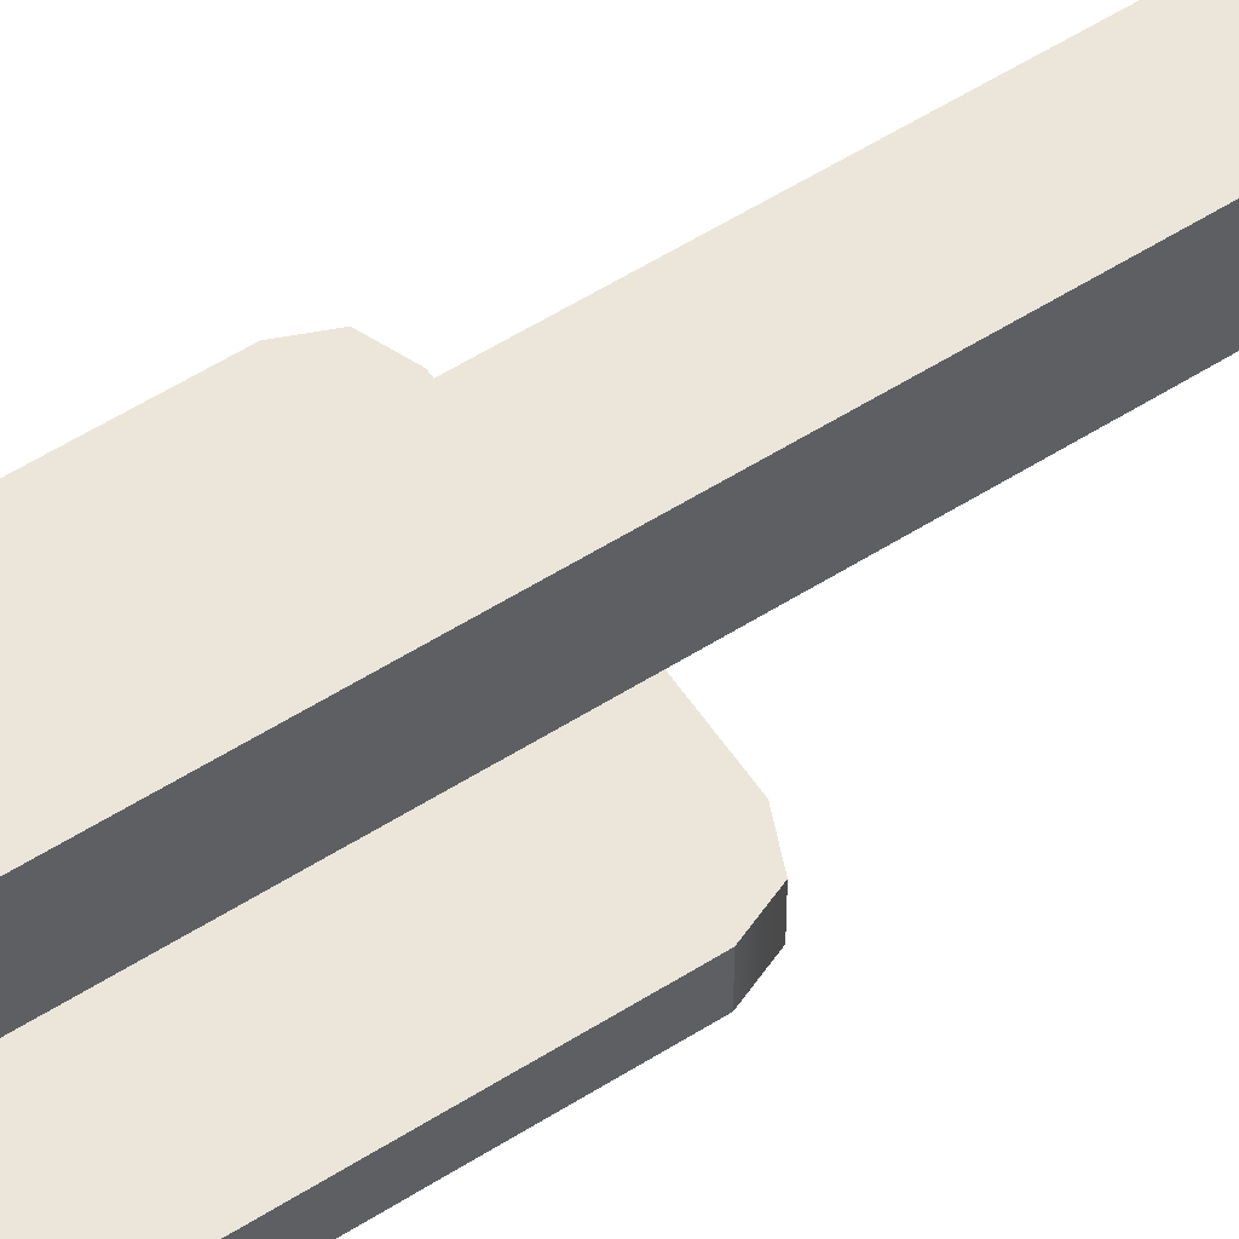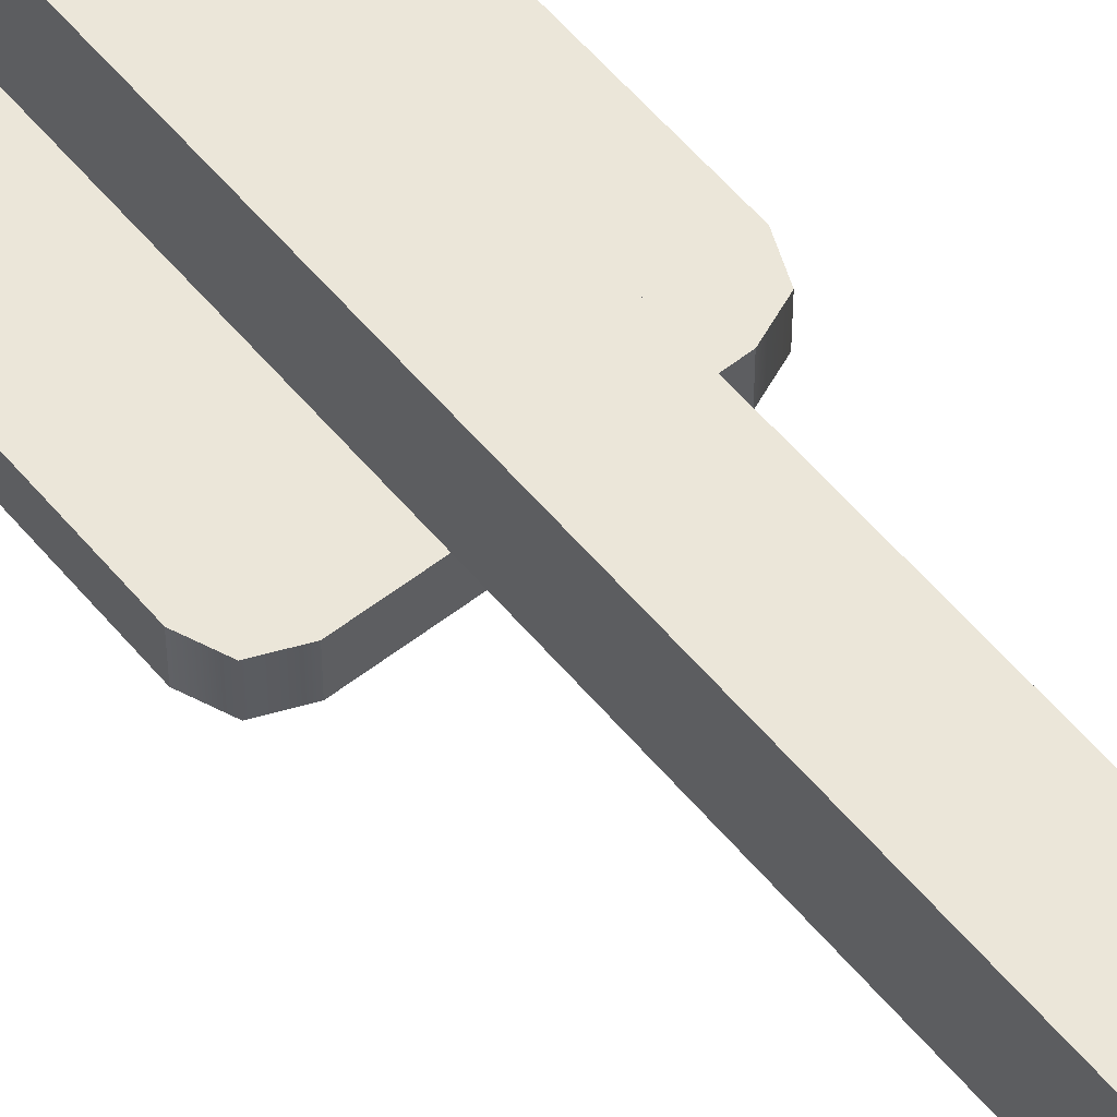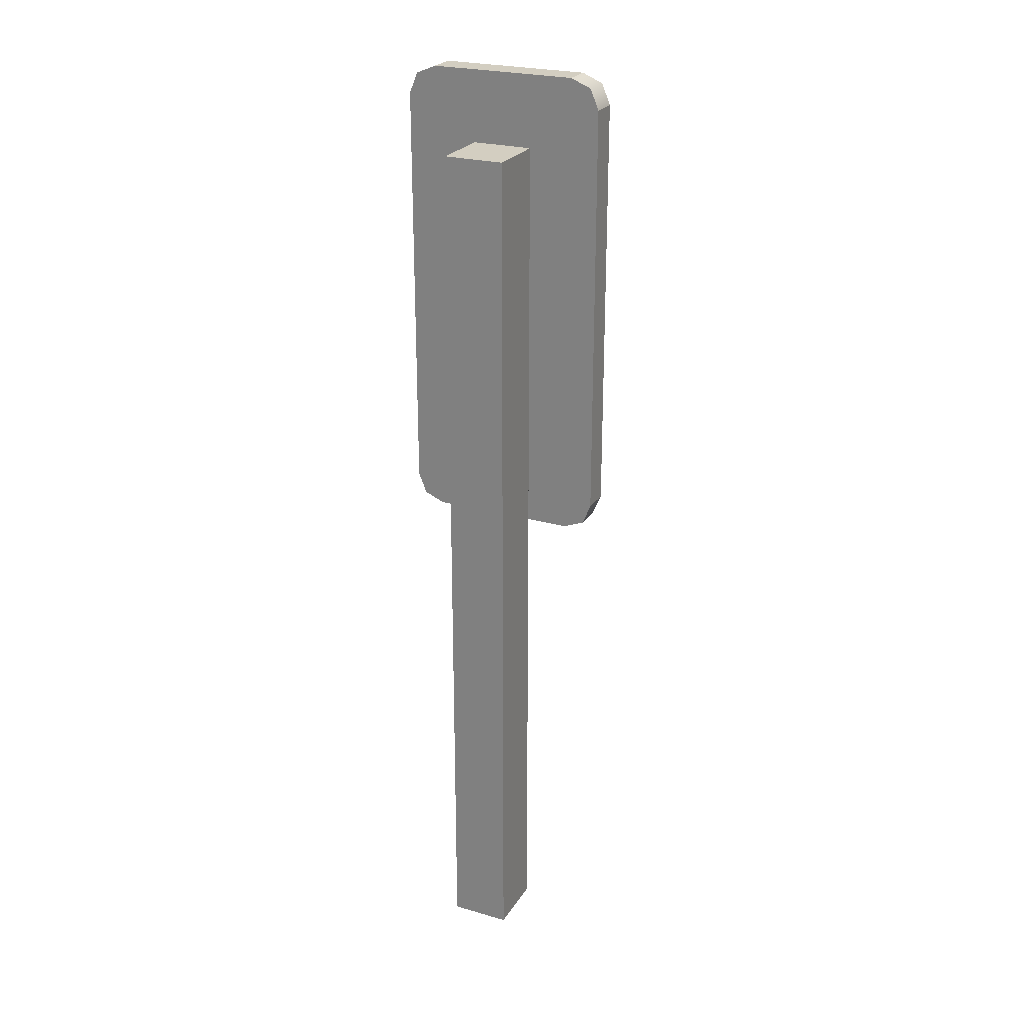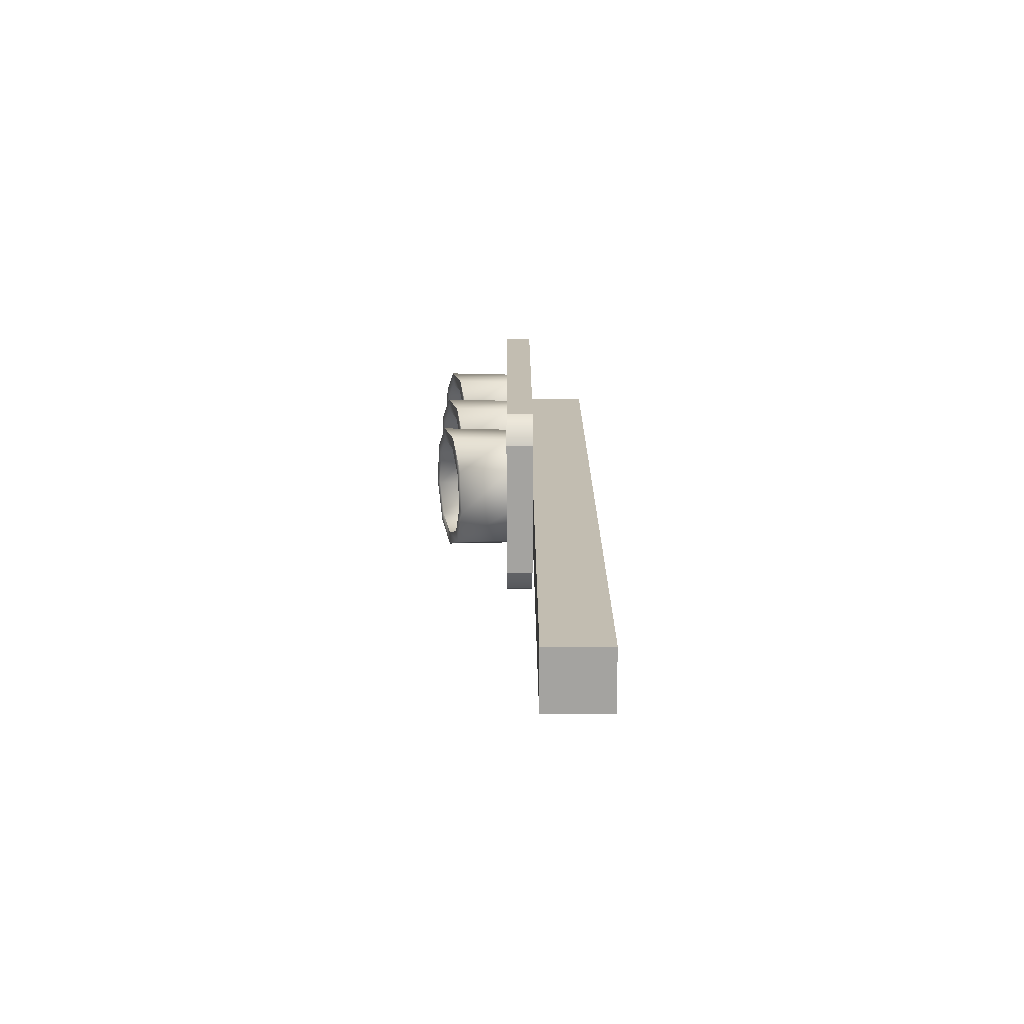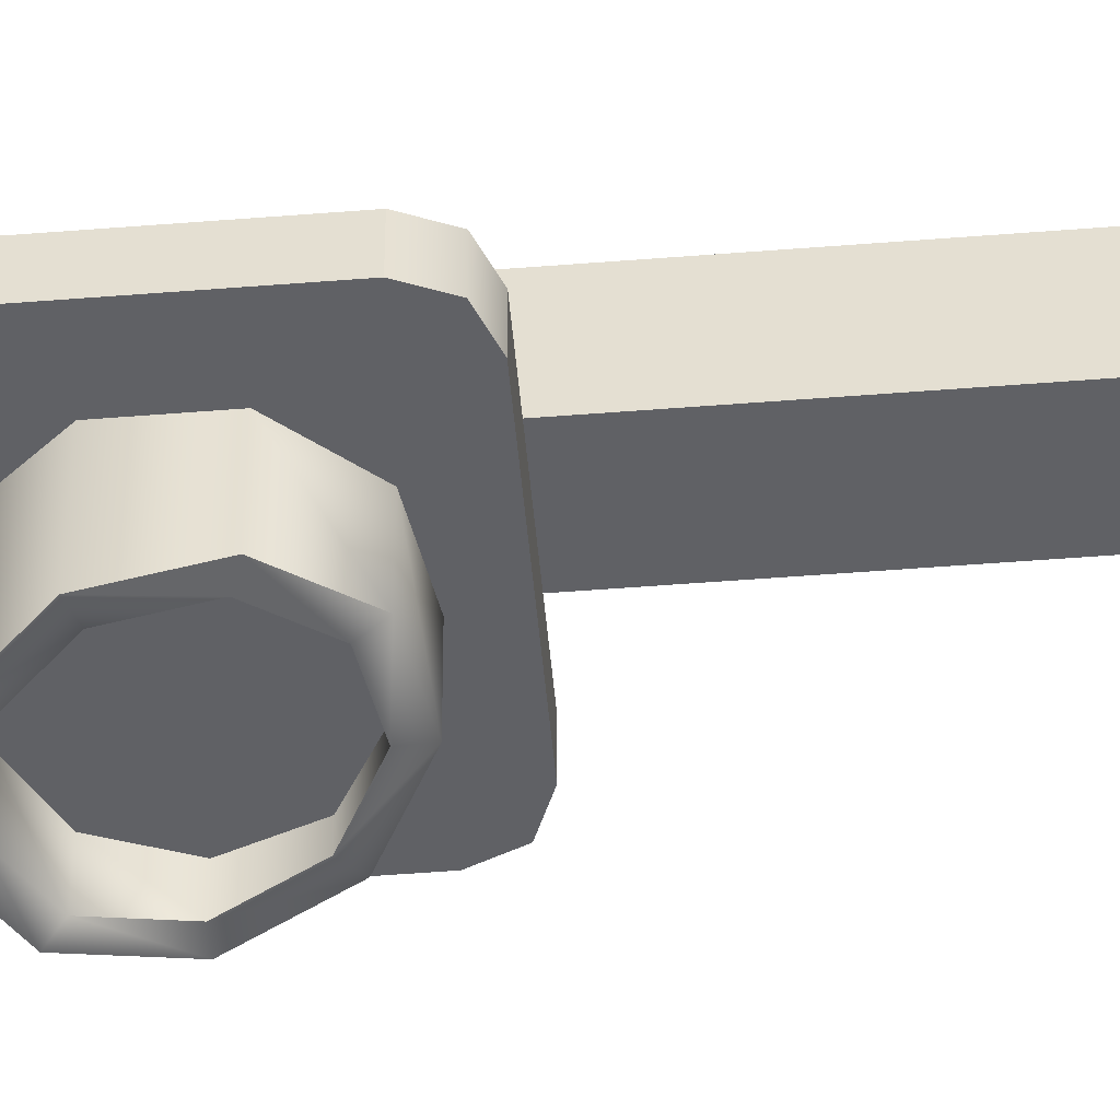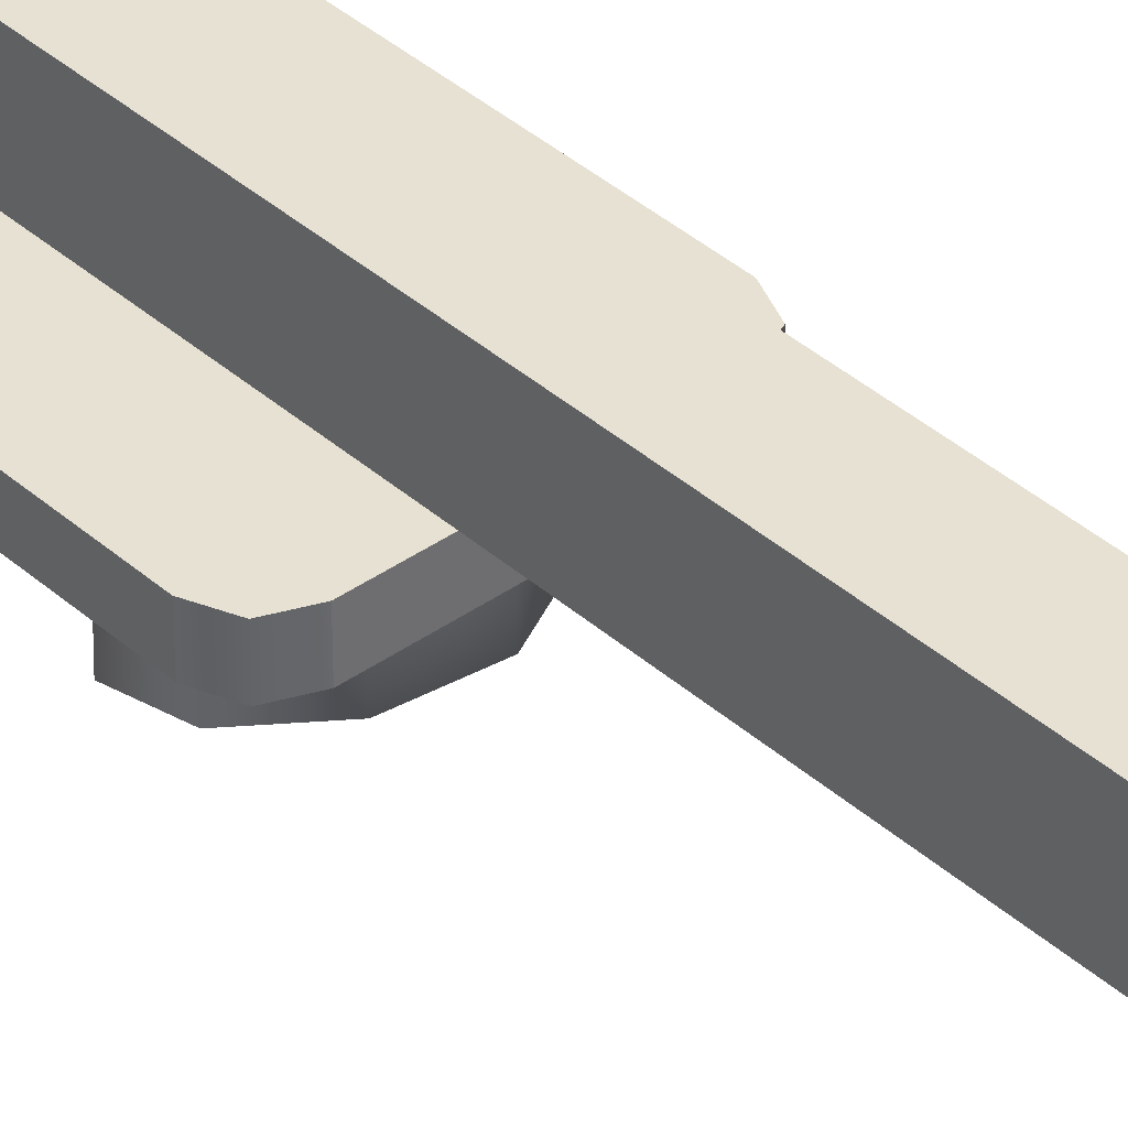
<metadata>
{"format":"obj","ext":"obj","renderer":"f3d","projection":"perspective","resolution":1024,"background":"white","views":[{"elev":56.4,"azim":-123.5,"up":"+Z"},{"elev":56.3,"azim":-39.1,"up":"+Z"},{"elev":24.9,"azim":25.0,"up":"+Y"},{"elev":-73.0,"azim":-90.0,"up":"+Y"},{"elev":-50.2,"azim":-85.0,"up":"+Z"},{"elev":38.6,"azim":-42.0,"up":"+Z"}]}
</metadata>
<code>
v -408.7 5376 -181.7
v 380.2 3232 -711.3
v 291.2 2992 -653.3
v 65.75 2865 -622.4
v -190.6 2909 -633.1
v -357.9 3104 -680.4
v -357.9 3359 -742.1
v -190.6 3554 -789.4
v 65.75 3598 -800.1
v 291.2 3471 -769.3
v 304.6 3232 -711.3
v 233.3 3040 -664.8
v 52.63 2938 -640.1
v -152.8 2973 -648.7
v -286.9 3130 -686.5
v -286.9 3334 -736
v -152.8 3490 -773.9
v 52.63 3525 -782.5
v 233.3 3423 -757.7
v 296.3 3230 -583.6
v 227 3039 -583.6
v 51.46 2938 -583.6
v -148.2 2973 -583.6
v -278.5 3128 -583.6
v -278.5 3331 -583.6
v -148.2 3486 -583.6
v 51.46 3522 -583.6
v 227 3420 -583.6
v 522.2 2775 -181.7
v 380.2 4033 -711.3
v 291.2 3794 -653.3
v 65.75 3667 -622.4
v -190.6 3711 -633.1
v -357.9 3906 -680.4
v -357.9 4161 -742.1
v -190.6 4356 -789.4
v 65.75 4400 -800.1
v 291.2 4273 -769.3
v 304.6 4033 -711.3
v 233.3 3842 -664.8
v 52.63 3740 -640.1
v -152.8 3775 -648.7
v -286.9 3931 -686.5
v -286.9 4136 -736
v -152.8 4292 -773.9
v 52.63 4327 -782.5
v 233.3 4225 -757.7
v 296.3 4032 -583.6
v 227 3841 -583.6
v 51.46 3740 -583.6
v -148.2 3775 -583.6
v -278.5 3930 -583.6
v -278.5 4133 -583.6
v -148.2 4288 -583.6
v 51.46 4323 -583.6
v 227 4222 -583.6
v 522.2 2775 -342.7
v 380.2 4861 -711.3
v 291.2 4621 -653.3
v 65.75 4494 -622.4
v -190.6 4538 -633.1
v -357.9 4733 -680.4
v -357.9 4988 -742.1
v -190.6 5183 -789.4
v 65.75 5227 -800.1
v 291.2 5100 -769.3
v 304.6 4861 -711.3
v 233.3 4669 -664.8
v 52.63 4567 -640.1
v -152.8 4602 -648.7
v -286.9 4759 -686.5
v -286.9 4963 -736
v -152.8 5119 -773.9
v 52.63 5155 -782.5
v 233.3 5053 -757.7
v 296.3 4859 -583.6
v 227 4668 -583.6
v 51.46 4567 -583.6
v -148.2 4602 -583.6
v -278.5 4758 -583.6
v -278.5 4960 -583.6
v -148.2 5116 -583.6
v 51.46 5151 -583.6
v 227 5049 -583.6
v 64.49 3595 -342.7
v 372 3230 -342.7
v -349.8 3103 -342.7
v 284.8 3468 -342.7
v -186.3 2909 -342.7
v -349.5 3357 -342.7
v -522.2 2775 -342.7
v -186.3 3711 -342.7
v 285.2 3794 -342.7
v -349.5 4159 -342.7
v 522.2 5329 -181.7
v 64.61 3667 -342.7
v -522.2 2775 -181.7
v 522.2 5329 -342.7
v -349.8 3905 -342.7
v -522.2 5329 -181.7
v 284.8 4270 -342.7
v -185.9 4353 -342.7
v 285.2 4621 -342.7
v 64.61 4495 -342.7
v -186.3 4539 -342.7
v 372 4032 -342.7
v 64.61 2865 -342.7
v 285.2 2992 -342.7
v 372 4859 -342.7
v -349.8 4733 -342.7
v -185.9 3551 -342.7
v -349.5 4986 -342.7
v 284.8 5097 -342.7
v 64.49 5224 -342.7
v 64.49 4397 -342.7
v -522.2 5329 -342.7
v -185.9 5180 -342.7
v -168.3 0 -181.7
v -168.3 4975 -181.7
v 168.3 0 -181.7
v 168.3 4975 -181.7
v 168.3 0 181.7
v 168.3 4975 181.7
v -168.3 0 181.7
v -168.3 4975 181.7
v -168.3 3129 -181.7
v 168.3 3129 -181.7
v 569.2 2889 -181.7
v 569.2 2889 -342.7
v 569.2 5215 -342.7
v 569.2 5215 -181.7
v -408.7 2728 -181.7
v -408.7 2728 -342.7
v 408.7 2728 -342.7
v 408.7 2728 -181.7
v -569.2 5215 -181.7
v -569.2 5215 -342.7
v -569.2 2889 -342.7
v -569.2 2889 -181.7
v 408.7 5376 -181.7
v 408.7 5376 -342.7
v -408.7 5376 -342.7
o trafficLight
f 28 20 21 27
f 108 3 2 86
f 132 135 127 126
f 21 22 23
f 107 4 3 108
f 92 111 90 99
f 21 23 25 27
f 4 107 89 5
f 141 98 130
f 142 141 114 117
f 23 24 25
f 87 6 5 89
f 135 29 128 127
f 25 26 27
f 90 7 6 87
f 106 129 86 93
f 56 49 51 54
f 111 8 7 90
f 128 131 121 127
f 56 54 55
f 85 9 8 111
f 131 95 140 121
f 49 50 51
f 88 10 9 85
f 88 85 96 93
f 51 52 53 54
f 86 2 10 88
f 106 101 103 109
f 3 12 11 2
f 4 13 12 3
f 5 14 13 4
f 6 15 14 5
f 7 16 15 6
f 8 17 16 7
f 9 18 17 8
f 10 19 18 9
f 2 11 19 10
f 12 21 20 11
f 13 22 21 12
f 14 23 22 13
f 15 24 23 14
f 16 25 24 15
f 17 26 25 16
f 18 27 26 17
f 19 28 27 18
f 11 20 28 19
f 56 48 49
f 93 30 106
f 93 31 30
f 83 84 80 81
f 96 31 93
f 96 32 31
f 76 77 78
f 92 32 96
f 92 33 32
f 78 79 80
f 99 33 92
f 99 34 33
f 81 82 83
f 94 34 99
f 94 35 34
f 138 90 87
f 102 36 35 94
f 104 115 102 105
f 105 102 94 110
f 115 37 36 102
f 121 140 1 119
f 136 100 116 137
f 101 37 115
f 101 38 37
f 132 97 91 133
f 106 38 101
f 106 30 38
f 31 40 39 30
f 32 41 40 31
f 33 42 41 32
f 34 43 42 33
f 35 44 43 34
f 36 45 44 35
f 37 46 45 36
f 38 47 46 37
f 30 39 47 38
f 40 49 48 39
f 41 50 49 40
f 42 51 50 41
f 43 52 51 42
f 44 53 52 43
f 45 54 53 44
f 46 55 54 45
f 47 56 55 46
f 39 48 56 47
f 80 84 76 78
f 103 59 58 109
f 137 112 110
f 128 29 57 129
f 104 59 103
f 104 60 59
f 140 95 98 141
f 105 60 104
f 105 61 60
f 100 1 142 116
f 110 61 105
f 110 62 61
f 97 139 138 91
f 112 62 110
f 112 63 62
f 29 135 134 57
f 117 63 112
f 117 64 63
f 95 131 130 98
f 64 117 114
f 114 65 64
f 1 100 136 119
f 114 113 66 65
f 137 116 142
f 119 136 139 126
f 109 58 66 113
f 139 97 132 126
f 59 68 67 58
f 60 69 68 59
f 61 70 69 60
f 62 71 70 61
f 63 72 71 62
f 64 73 72 63
f 65 74 73 64
f 66 75 74 65
f 58 67 75 66
f 68 77 76 67
f 69 78 77 68
f 70 79 78 69
f 71 80 79 70
f 72 81 80 71
f 73 82 81 72
f 74 83 82 73
f 75 84 83 74
f 67 76 84 75
f 118 126 127 120
f 120 127 121 123 122
f 136 137 138 139
f 124 125 119 126 118
f 119 125 123 121
f 124 118 120 122
f 137 142 117 112
f 122 123 125 124
f 87 89 133 138
f 129 57 134
f 107 134 133 89
f 138 137 94 99
f 132 133 134 135
f 128 129 130 131
f 140 141 142 1
f 101 115 104 103
f 138 99 90
f 137 110 94
f 88 93 86
f 129 134 108 86
f 96 85 111 92
f 141 113 114
f 113 141 130 109
f 133 91 138
f 134 107 108
f 130 129 106 109

</code>
